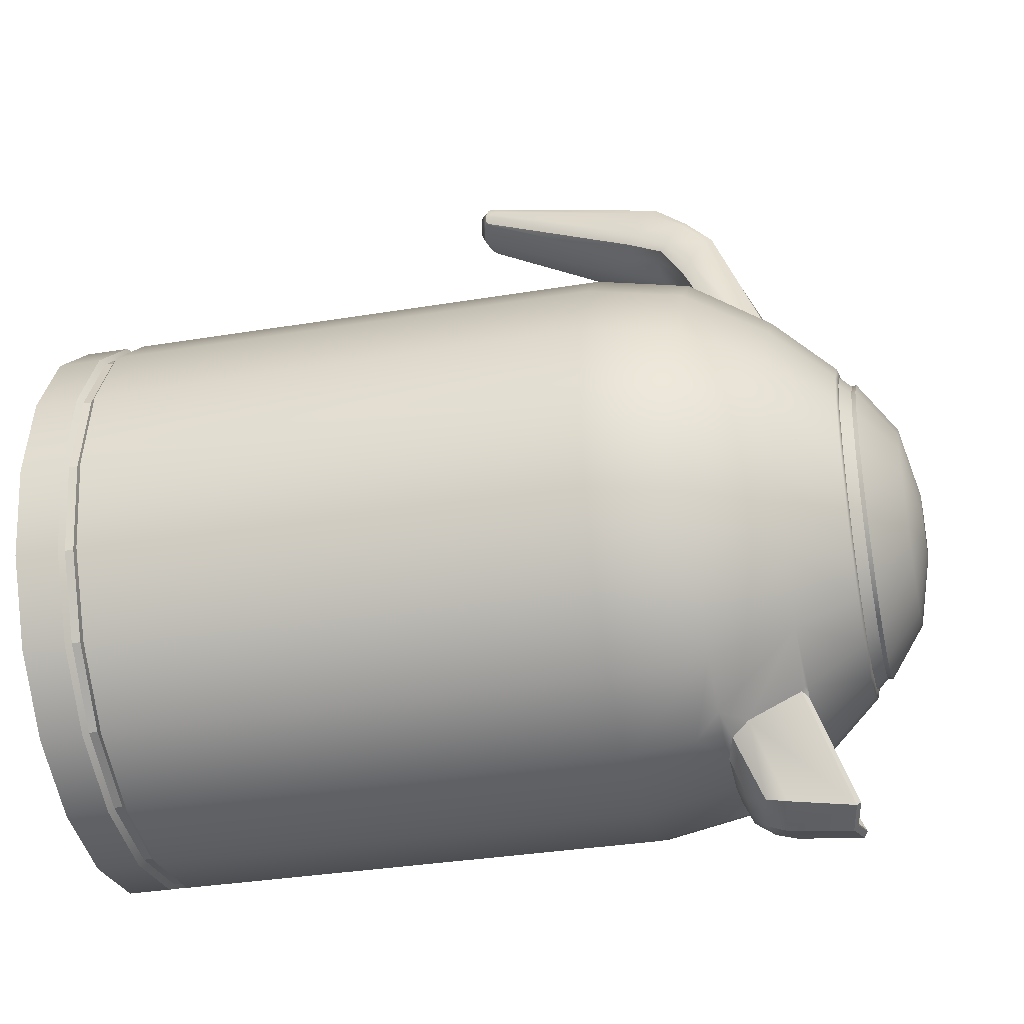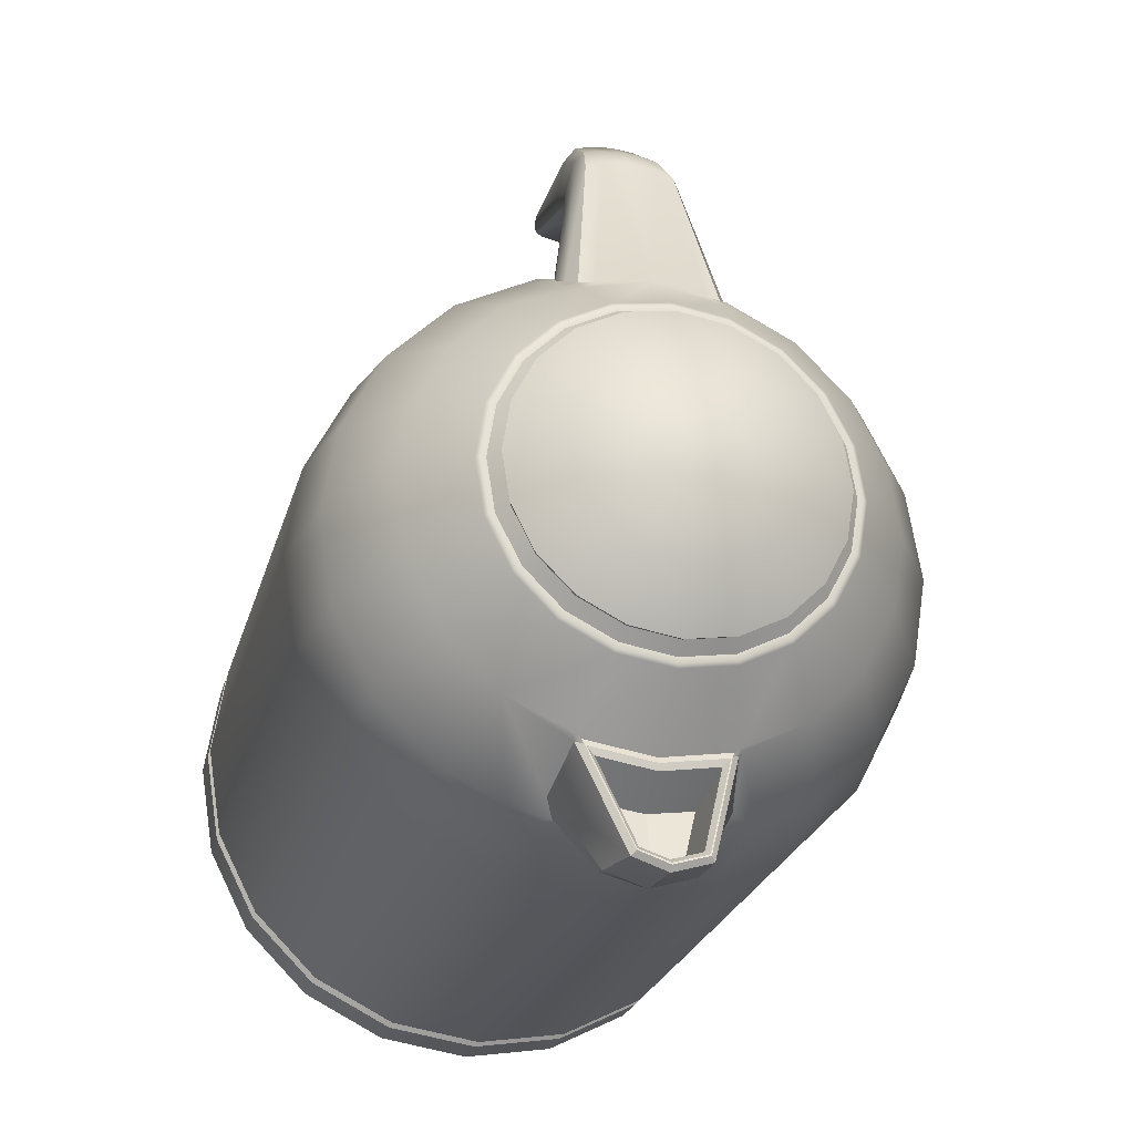
<metadata>
{"format":"obj","ext":"obj","renderer":"f3d","projection":"perspective","resolution":1024,"background":"white","views":[{"elev":-34.2,"azim":102.6,"up":"+Z"},{"elev":-24.7,"azim":165.7,"up":"+Z"}]}
</metadata>
<code>
g default
v 6.485 -0.6679 -2.107
v 5.517 -0.6679 -4.008
v 4.008 -0.6679 -5.517
v 2.107 -0.6679 -6.485
v 0 -0.6679 -6.819
v -2.107 -0.6679 -6.485
v -4.008 -0.6679 -5.517
v -5.517 -0.6679 -4.008
v -6.485 -0.6679 -2.107
v -6.819 -0.6679 0
v -6.485 -0.6679 2.107
v -5.517 -0.6679 4.008
v -4.008 -0.6679 5.517
v -2.107 -0.6679 6.485
v -0 -0.6679 6.819
v 2.107 -0.6679 6.485
v 4.008 -0.6679 5.517
v 5.517 -0.6679 4.008
v 6.485 -0.6679 2.107
v 6.819 -0.6679 0
v 0 -0.6679 0
v -0 19.38 -1e-06
v 2.229 19.05 -0.7242
v 0.7111 19.38 -0.231
v 0.6049 19.38 -0.4395
v 1.896 19.05 -1.377
v 0.4395 19.38 -0.6049
v 1.377 19.05 -1.896
v 0.231 19.38 -0.7111
v 0.7242 19.05 -2.229
v -1e-06 19.38 -0.7477
v -0 19.05 -2.343
v -0.231 19.38 -0.7111
v -0.7242 19.05 -2.229
v -0.4395 19.38 -0.6049
v -1.377 19.05 -1.896
v -0.6049 19.38 -0.4395
v -1.896 19.05 -1.377
v -0.7111 19.38 -0.231
v -2.229 19.05 -0.7242
v -0.7477 19.38 -1e-06
v -2.343 19.05 -1e-06
v -0.7111 19.38 0.231
v -2.229 19.05 0.7242
v -0.6049 19.38 0.4395
v -1.896 19.05 1.377
v -0.4395 19.38 0.6049
v -1.377 19.05 1.896
v -0.231 19.38 0.7111
v -0.7242 19.05 2.229
v -0 19.38 0.7477
v -0 19.05 2.343
v 0.231 19.38 0.7111
v 0.7242 19.05 2.229
v 0.4395 19.38 0.6049
v 1.377 19.05 1.896
v 0.6049 19.38 0.4395
v 1.896 19.05 1.377
v 0.7111 19.38 0.231
v 2.229 19.05 0.7242
v 0.7477 19.38 -2e-06
v 2.343 19.05 -2e-06
v 6.485 12.4 -2.107
v 6.097 14.55 -1.981
v 4.987 16.41 -1.62
v 5.517 12.4 -4.008
v 5.187 14.55 -3.768
v 4.242 16.41 -3.082
v 4.008 12.4 -5.517
v 3.768 14.55 -5.187
v 3.082 16.41 -4.242
v 2.107 12.4 -6.485
v -0 12.4 -6.819
v -0 14.55 -6.411
v -0 16.41 -5.244
v -2.107 12.4 -6.485
v -4.008 12.4 -5.517
v -3.768 14.55 -5.187
v -3.082 16.41 -4.242
v -5.517 12.4 -4.008
v -5.187 14.55 -3.768
v -4.242 16.41 -3.082
v -6.485 12.4 -2.107
v -6.097 14.55 -1.981
v -4.987 16.41 -1.62
v -6.819 12.4 0
v -6.411 14.55 -0
v -5.244 16.41 -0
v -6.485 12.4 2.107
v -6.097 14.55 1.981
v -4.987 16.41 1.62
v -5.517 12.4 4.008
v -5.187 14.55 3.768
v -4.242 16.41 3.082
v -4.008 12.4 5.517
v -3.768 14.55 5.187
v -3.082 16.41 4.242
v -2.107 12.4 6.485
v -0 12.47 6.938
v -0 14.55 6.411
v -0 16.41 5.244
v 2.107 12.4 6.485
v 4.008 12.4 5.517
v 3.768 14.55 5.187
v 3.082 16.41 4.242
v 5.517 12.4 4.008
v 5.187 14.55 3.768
v 4.242 16.41 3.082
v 6.485 12.4 2.107
v 6.097 14.55 1.981
v 4.987 16.41 1.62
v 6.819 12.4 0
v 6.411 14.55 0
v 5.244 16.41 -0
v 3.034 17.84 -2.204
v 3.566 17.84 -1.159
v 2.834 18.1 -2.059
v 3.332 18.1 -1.083
v 3.75 17.84 -1e-06
v 3.503 18.1 -1e-06
v 3.566 17.84 1.159
v 3.332 18.1 1.083
v 3.034 17.84 2.204
v 2.834 18.1 2.059
v 2.204 17.84 3.034
v 2.059 18.1 2.834
v 1.159 17.84 3.566
v 1.083 18.1 3.332
v -0 17.84 3.75
v -0 18.1 3.503
v -1.159 17.84 3.566
v -1.083 18.1 3.332
v -2.204 17.84 3.034
v -2.059 18.1 2.834
v -3.034 17.84 2.204
v -2.834 18.1 2.059
v -3.566 17.84 1.159
v -3.332 18.1 1.083
v -3.75 17.84 -1e-06
v -3.503 18.1 -1e-06
v -3.566 17.84 -1.159
v -3.332 18.1 -1.083
v -3.034 17.84 -2.204
v -2.834 18.1 -2.059
v -2.204 17.84 -3.034
v -2.059 18.1 -2.834
v -1.159 17.84 -3.566
v -1.083 18.1 -3.332
v -0 17.84 -3.75
v -0 18.1 -3.503
v 1.159 17.84 -3.566
v 1.083 18.1 -3.332
v 2.204 17.84 -3.034
v 2.059 18.1 -2.834
v 3.361 18.2 -1.092
v 3.534 18.2 -1e-06
v 2.859 18.2 -2.077
v 2.077 18.2 -2.859
v 1.092 18.2 -3.361
v -0 18.2 -3.534
v -1.092 18.2 -3.361
v -2.077 18.2 -2.859
v -2.859 18.2 -2.077
v -3.361 18.2 -1.092
v -3.534 18.2 -1e-06
v -3.361 18.2 1.092
v -2.859 18.2 2.077
v -2.077 18.2 2.859
v -1.092 18.2 3.361
v -0 18.2 3.534
v 1.092 18.2 3.361
v 2.077 18.2 2.859
v 2.859 18.2 2.077
v 3.361 18.2 1.092
v 3.208 17.79 -2.331
v 3.13 17.83 -2.274
v 3.772 17.79 -1.225
v 3.679 17.83 -1.195
v 3.966 17.79 -1e-06
v 3.869 17.83 -1e-06
v 3.772 17.79 1.225
v 3.679 17.83 1.195
v 3.208 17.79 2.331
v 3.13 17.83 2.274
v 2.331 17.79 3.208
v 2.274 17.83 3.13
v 1.225 17.79 3.772
v 1.195 17.83 3.679
v -0 17.79 3.966
v -0 17.83 3.869
v -1.225 17.79 3.772
v -1.195 17.83 3.679
v -2.331 17.79 3.208
v -2.274 17.83 3.13
v -3.208 17.79 2.331
v -3.13 17.83 2.274
v -3.772 17.79 1.225
v -3.679 17.83 1.195
v -3.966 17.79 -1e-06
v -3.869 17.83 -1e-06
v -3.772 17.79 -1.225
v -3.679 17.83 -1.195
v -3.208 17.79 -2.331
v -3.13 17.83 -2.274
v -2.331 17.79 -3.208
v -2.274 17.83 -3.13
v -1.225 17.79 -3.772
v -1.195 17.83 -3.679
v -0 17.79 -3.966
v -0 17.83 -3.869
v 1.225 17.79 -3.772
v 1.195 17.83 -3.679
v 2.331 17.79 -3.208
v 2.274 17.83 -3.13
v 6.37 0.4639 -2.07
v 5.419 0.4639 -3.937
v 5.419 0.6661 -3.937
v 6.37 0.6661 -2.07
v 3.937 0.4639 -5.419
v 3.937 0.6661 -5.419
v 2.07 0.4639 -6.37
v 2.07 0.6661 -6.37
v 0 0.4639 -6.698
v 0 0.6661 -6.698
v -2.07 0.4639 -6.37
v -2.07 0.6661 -6.37
v -3.937 0.4639 -5.419
v -3.937 0.6661 -5.419
v -5.419 0.4639 -3.937
v -5.419 0.6661 -3.937
v -6.37 0.4639 -2.07
v -6.37 0.6661 -2.07
v -6.698 0.4639 -0
v -6.698 0.6661 -0
v -6.37 0.4639 2.07
v -6.37 0.6661 2.07
v -5.419 0.4639 3.937
v -5.419 0.6661 3.937
v -3.937 0.4639 5.419
v -3.937 0.6661 5.419
v -2.07 0.4639 6.37
v -2.07 0.6661 6.37
v -0 0.4639 6.698
v -0 0.6661 6.698
v 2.07 0.4639 6.37
v 2.07 0.6661 6.37
v 3.937 0.4639 5.419
v 3.937 0.6661 5.419
v 5.419 0.4639 3.937
v 5.419 0.6661 3.937
v 6.37 0.4639 2.07
v 6.37 0.6661 2.07
v 6.698 0.4639 -0
v 6.698 0.6661 -0
v 6.485 0.7879 -2.107
v 5.517 0.7879 -4.008
v 4.008 0.7879 -5.517
v 2.107 0.7879 -6.485
v -0 0.7879 -6.819
v -2.107 0.7879 -6.485
v -4.008 0.7879 -5.517
v -5.517 0.7879 -4.008
v -6.485 0.7879 -2.107
v -6.819 0.7879 0
v -6.485 0.7879 2.107
v -5.517 0.7879 4.008
v -4.008 0.7879 5.517
v -2.107 0.7879 6.485
v -0 0.7879 6.819
v 2.107 0.7879 6.485
v 4.008 0.7879 5.517
v 5.517 0.7879 4.008
v 6.485 0.7879 2.107
v 6.819 0.7879 0
v 6.485 0.3421 -2.107
v 5.517 0.3421 -4.008
v 4.008 0.3421 -5.517
v 2.107 0.3421 -6.485
v 0 0.3421 -6.819
v -2.107 0.3421 -6.485
v -4.008 0.3421 -5.517
v -5.517 0.3421 -4.008
v -6.485 0.3421 -2.107
v -6.819 0.3421 0
v -6.485 0.3421 2.107
v -5.517 0.3421 4.008
v -4.008 0.3421 5.517
v -2.107 0.3421 6.485
v -0 0.3421 6.819
v 2.107 0.3421 6.485
v 4.008 0.3421 5.517
v 5.517 0.3421 4.008
v 6.485 0.3421 2.107
v 6.819 0.3421 0
v -0 15.49 -6.07
v 0.9979 15.49 -5.929
v 0.5477 16.04 -7.348
v -0 15.95 -7.459
v -0.9979 15.49 -5.929
v -0.5477 16.04 -7.348
v 1.474 16.45 -5.113
v 1.535 16.41 -5.001
v 1.604 16.47 -4.936
v 1.69 16.41 -4.952
v 1.637 16.32 -5.039
v 0.8127 17.26 -7.551
v 0.7216 17.35 -7.451
v -0 17.1 -7.755
v -0 17.21 -7.631
v -1.474 16.45 -5.113
v -1.637 16.32 -5.039
v -1.69 16.41 -4.952
v -1.604 16.47 -4.936
v -1.523 16.41 -5.003
v -0.8127 17.26 -7.551
v -0.7216 17.35 -7.451
v -0 16.46 -5.374
v -0 16.42 -5.525
v 1.435 16.46 -5.146
v 1.269 16.42 -5.324
v 0.7003 17.34 -7.419
v 0.6324 17.19 -7.332
v -0 17.2 -7.587
v -0 17.07 -7.488
v -1.434 16.46 -5.147
v -1.269 16.42 -5.324
v -0.7003 17.34 -7.419
v -0.6324 17.19 -7.332
v 1.87 15.12 -5.755
v 2.504 14.55 -5.831
v 2.015 13.97 -6.201
v 1.065 14.55 -6.243
v 1.674 14.72 -6.039
v 0.6704 14.85 -7.012
v 0.8891 15.28 -7.235
v 0.9377 15.77 -7.358
v -0 14.84 -7.045
v -0 15.14 -7.42
v -0 15.6 -7.594
v -1.87 15.12 -5.755
v -1.674 14.72 -6.039
v -1.065 14.55 -6.243
v -2.015 13.97 -6.201
v -2.504 14.55 -5.831
v -0.6662 14.85 -7.008
v -0.8879 15.28 -7.235
v -0.9371 15.78 -7.358
v 1.981 14.55 -6.097
v -1.981 14.55 -6.097
v -1.527 16.27 5.091
v -1.199 16.41 5.054
v -1.529 16.73 4.706
v -2.008 16.41 4.79
v -1.716 15.91 5.283
v -1.673 14.83 5.972
v -1.801 15.48 5.542
v -2.465 14.55 5.851
v -2.016 13.96 6.204
v -1.129 14.55 6.232
v 1.673 14.83 5.972
v 1.129 14.55 6.232
v 2.016 13.96 6.204
v 2.465 14.55 5.851
v 1.801 15.48 5.542
v 1.527 16.27 5.091
v 1.716 15.91 5.283
v 2.008 16.41 4.79
v 1.529 16.73 4.706
v 1.199 16.41 5.054
v -0.4073 8.788 11.47
v -0.3631 9.005 11.49
v -0.5719 9.029 11.42
v -0.6775 9.019 11.23
v -0.6409 8.802 11.27
v -0.4926 8.658 11.28
v -0.4885 8.72 10.9
v -0.5245 8.645 11.12
v -0.6631 8.79 11.11
v -0.6991 9.002 11.05
v -0.6432 8.951 10.85
v -0.4589 8.887 10.76
v -0 8.535 11.07
v -0 8.618 10.86
v -0 8.791 10.73
v -0 8.934 11.54
v -0 8.699 11.44
v -0 8.54 11.25
v 0.662 8.79 11.12
v 0.5218 8.644 11.12
v 0.4859 8.719 10.9
v 0.4589 8.887 10.76
v 0.6433 8.952 10.85
v 0.6991 9.002 11.05
v 0.4084 8.788 11.47
v 0.4926 8.658 11.28
v 0.6407 8.802 11.27
v 0.6774 9.018 11.23
v 0.5718 9.028 11.42
v 0.3631 9.005 11.49
v -1.62 16.41 4.987
v -1.981 14.55 6.097
v 1.981 14.55 6.097
v 1.62 16.41 4.987
v -0.5669 8.853 11.43
v -0.6326 8.798 10.94
v 0.6317 8.798 10.94
v 0.5672 8.853 11.43
v -0.5991 14.85 9.076
v -0.4694 14.19 9.798
v -0.4605 13.37 10.44
v -0.9856 14.85 8.915
v -0.8489 14.19 9.702
v -0.8382 13.4 10.32
v -1.033 13.14 10.11
v -1.043 14.01 9.523
v -1.187 14.62 8.736
v -1.332 14.29 8
v -1.154 13.7 8.899
v -1.124 12.81 9.391
v -1.283 14.08 7.741
v -1.067 13.54 8.702
v -1.023 12.65 9.144
v -0.7075 12.46 9.053
v -0.7361 13.42 8.627
v -0.9005 13.96 7.642
v 0.9005 13.96 7.642
v 0.7361 13.42 8.627
v 0.7075 12.46 9.053
v 1.283 14.08 7.741
v 1.067 13.54 8.702
v 1.023 12.65 9.144
v 1.124 12.81 9.391
v 1.154 13.7 8.899
v 1.332 14.29 8
v 1.187 14.62 8.736
v 1.043 14.01 9.523
v 1.033 13.14 10.11
v 0.9856 14.85 8.915
v 0.8488 14.19 9.702
v 0.8381 13.4 10.32
v 0.4605 13.37 10.44
v 0.4688 14.19 9.801
v 0.5965 14.84 9.09
v -0 13.88 7.733
v -0 13.31 8.647
v -0 12.31 9.047
v -0 14.91 9.093
v -0 14.23 9.807
v -0 13.43 10.45
g kettle
f 215 216 217 218
f 216 219 220 217
f 219 221 222 220
f 221 223 224 222
f 223 225 226 224
f 225 227 228 226
f 227 229 230 228
f 229 231 232 230
f 231 233 234 232
f 233 235 236 234
f 235 237 238 236
f 237 239 240 238
f 239 241 242 240
f 241 243 244 242
f 243 245 246 244
f 245 247 248 246
f 247 249 250 248
f 249 251 252 250
f 251 253 254 252
f 253 215 218 254
f 2 1 21
f 3 2 21
f 4 3 21
f 5 4 21
f 6 5 21
f 7 6 21
f 8 7 21
f 9 8 21
f 10 9 21
f 11 10 21
f 12 11 21
f 13 12 21
f 14 13 21
f 15 14 21
f 16 15 21
f 17 16 21
f 18 17 21
f 19 18 21
f 20 19 21
f 1 20 21
f 24 23 26 25
f 24 25 22
f 25 27 22
f 27 29 22
f 29 31 22
f 31 33 22
f 33 35 22
f 35 37 22
f 37 39 22
f 39 41 22
f 41 43 22
f 43 45 22
f 45 47 22
f 47 49 22
f 49 51 22
f 51 53 22
f 53 55 22
f 55 57 22
f 57 59 22
f 59 61 22
f 61 24 22
f 25 26 28 27
f 27 28 30 29
f 29 30 32 31
f 31 32 34 33
f 33 34 36 35
f 35 36 38 37
f 37 38 40 39
f 39 40 42 41
f 41 42 44 43
f 43 44 46 45
f 45 46 48 47
f 47 48 50 49
f 49 50 52 51
f 51 52 54 53
f 53 54 56 55
f 55 56 58 57
f 57 58 60 59
f 59 60 62 61
f 23 24 61 62
f 63 64 113 112
f 64 65 114 113
f 65 64 67 68
f 64 63 66 67
f 68 67 70 71
f 67 66 69 70
f 71 70 330 329 305 304
f 70 69 72 331 330
f 74 73 76 343 342
f 79 78 81 82
f 78 77 80 81
f 82 81 84 85
f 81 80 83 84
f 85 84 87 88
f 84 83 86 87
f 88 87 90 91
f 87 86 89 90
f 91 90 93 94
f 90 89 92 93
f 94 93 96 97
f 93 92 95 96
f 97 96 357 356 354 353
f 96 95 98 358 357
f 100 99 102 362 361
f 105 104 107 108
f 104 103 106 107
f 108 107 110 111
f 107 106 109 110
f 111 110 113 114
f 110 109 112 113
f 116 115 117 118
f 119 116 118 120
f 121 119 120 122
f 123 121 122 124
f 125 123 124 126
f 127 125 126 128
f 129 127 128 130
f 131 129 130 132
f 133 131 132 134
f 135 133 134 136
f 137 135 136 138
f 139 137 138 140
f 141 139 140 142
f 143 141 142 144
f 145 143 144 146
f 147 145 146 148
f 149 147 148 150
f 151 149 150 152
f 153 151 152 154
f 115 153 154 117
f 155 118 117 157
f 118 155 156 120
f 120 156 174 122
f 157 117 154 158
f 158 154 152 159
f 159 152 150 160
f 160 150 148 161
f 161 148 146 162
f 162 146 144 163
f 163 144 142 164
f 164 142 140 165
f 165 140 138 166
f 166 138 136 167
f 167 136 134 168
f 168 134 132 169
f 169 132 130 170
f 170 130 128 171
f 171 128 126 172
f 172 126 124 173
f 173 124 122 174
f 175 176 178 177
f 176 175 213 214
f 177 178 180 179
f 179 180 182 181
f 181 182 184 183
f 183 184 186 185
f 185 186 188 187
f 187 188 190 189
f 189 190 192 191
f 191 192 194 193
f 193 194 196 195
f 195 196 198 197
f 197 198 200 199
f 199 200 202 201
f 201 202 204 203
f 203 204 206 205
f 205 206 208 207
f 207 208 210 209
f 209 210 212 211
f 211 212 214 213
f 23 155 157 26
f 26 157 158 28
f 28 158 159 30
f 30 159 160 32
f 32 160 161 34
f 34 161 162 36
f 36 162 163 38
f 38 163 164 40
f 40 164 165 42
f 42 165 166 44
f 44 166 167 46
f 46 167 168 48
f 48 168 169 50
f 50 169 170 52
f 52 170 171 54
f 54 171 172 56
f 56 172 173 58
f 58 173 174 60
f 60 174 156 62
f 155 23 62 156
f 65 68 175 177
f 68 71 213 175
f 71 304 303 211 213
f 75 314 313 207 209
f 79 82 203 205
f 82 85 201 203
f 85 88 199 201
f 88 91 197 199
f 91 94 195 197
f 94 97 193 195
f 97 353 352 191 193
f 101 369 368 187 189
f 105 108 183 185
f 108 111 181 183
f 111 114 179 181
f 114 65 177 179
f 178 176 115 116
f 180 178 116 119
f 182 180 119 121
f 184 182 121 123
f 186 184 123 125
f 188 186 125 127
f 190 188 127 129
f 192 190 129 131
f 194 192 131 133
f 196 194 133 135
f 198 196 135 137
f 200 198 137 139
f 202 200 139 141
f 204 202 141 143
f 206 204 143 145
f 208 206 145 147
f 210 208 147 149
f 212 210 149 151
f 214 212 151 153
f 176 214 153 115
f 255 218 217 256
f 218 255 274 254
f 256 217 220 257
f 257 220 222 258
f 258 222 224 259
f 259 224 226 260
f 260 226 228 261
f 261 228 230 262
f 262 230 232 263
f 263 232 234 264
f 264 234 236 265
f 265 236 238 266
f 266 238 240 267
f 267 240 242 268
f 268 242 244 269
f 269 244 246 270
f 270 246 248 271
f 271 248 250 272
f 272 250 252 273
f 273 252 254 274
f 275 215 253 294
f 215 275 276 216
f 216 276 277 219
f 219 277 278 221
f 221 278 279 223
f 223 279 280 225
f 225 280 281 227
f 227 281 282 229
f 229 282 283 231
f 231 283 284 233
f 233 284 285 235
f 235 285 286 237
f 237 286 287 239
f 239 287 288 241
f 241 288 289 243
f 243 289 290 245
f 245 290 291 247
f 247 291 292 249
f 249 292 293 251
f 251 293 294 253
f 255 256 66 63
f 256 257 69 66
f 257 258 72 69
f 258 259 73 72
f 259 260 76 73
f 260 261 77 76
f 261 262 80 77
f 262 263 83 80
f 263 264 86 83
f 264 265 89 86
f 265 266 92 89
f 266 267 95 92
f 267 268 98 95
f 268 269 99 98
f 269 270 102 99
f 270 271 103 102
f 271 272 106 103
f 272 273 109 106
f 273 274 112 109
f 274 255 63 112
f 1 2 276 275
f 2 3 277 276
f 3 4 278 277
f 4 5 279 278
f 5 6 280 279
f 6 7 281 280
f 7 8 282 281
f 8 9 283 282
f 9 10 284 283
f 10 11 285 284
f 11 12 286 285
f 12 13 287 286
f 13 14 288 287
f 14 15 289 288
f 15 16 290 289
f 16 17 291 290
f 17 18 292 291
f 18 19 293 292
f 19 20 294 293
f 20 1 275 294
f 295 296 297 298
f 299 295 298 300
f 303 302 75 209 211
f 312 311 340 344 78 79
f 313 312 79 205 207
f 301 305 306 307
f 307 306 308 309
f 309 308 315 316
f 311 310 316 315
f 317 318 326 325
f 318 317 319 320
f 320 319 321 322
f 322 321 323 324
f 324 323 327 328
f 325 326 328 327
f 75 302 301 319 317
f 301 307 321 319
f 307 309 323 321
f 309 316 327 323
f 316 310 325 327
f 318 320 296 295
f 320 322 297 296
f 322 324 298 297
f 326 318 295 299
f 324 328 300 298
f 328 326 299 300
f 310 314 75 317 325
f 301 302 303 304 305
f 310 311 312 313 314
f 332 331 72 73 74
f 344 343 76 77 78
f 342 341 346 345
f 341 340 347 346
f 334 332 74 337
f 74 342 345 337
f 306 336 339 308
f 308 339 347 315
f 306 305 329 336
f 347 340 311 315
f 329 333 335 336
f 333 332 334 335
f 336 335 338 339
f 335 334 337 338
f 339 338 346 347
f 338 337 345 346
f 332 333 348 331
f 331 348 330
f 330 348 333 329
f 340 341 349 344
f 344 349 343
f 343 349 341 342
f 352 351 101 189 191
f 359 358 98 99 100
f 363 362 102 103 104
f 367 366 364 363 104 105
f 368 367 105 185 187
f 371 370 386 385
f 370 375 387 386
f 375 374 378 377
f 374 373 379 378
f 377 376 383 382
f 376 381 384 383
f 389 388 396 395
f 388 393 397 396
f 375 377 382 387
f 387 382 389 395
f 382 383 390 389
f 383 384 391 390
f 385 386 394 399
f 386 387 395 394
f 354 350 400 353
f 353 400 352
f 352 400 350 351
f 359 355 401 358
f 358 401 357
f 357 401 355 356
f 364 360 402 363
f 363 402 362
f 362 402 360 361
f 369 365 403 368
f 368 403 367
f 367 403 365 366
f 374 375 370 404
f 370 371 372 404
f 372 373 374 404
f 380 381 376 405
f 376 377 378 405
f 378 379 380 405
f 392 393 388 406
f 388 389 390 406
f 390 391 392 406
f 398 399 394 407
f 394 395 396 407
f 396 397 398 407
f 413 412 415 414
f 412 411 416 415
f 422 421 424 423
f 421 420 425 424
f 431 430 433 432
f 430 429 434 433
f 440 439 442 441
f 439 438 443 442
f 351 350 411 408
f 350 354 416 411
f 356 355 420 417
f 355 359 425 420
f 361 360 429 426
f 360 364 434 429
f 366 365 438 435
f 365 369 443 438
f 416 354 356 417
f 425 359 100 444
f 101 351 408 447
f 100 361 426 444
f 434 364 366 435
f 443 369 101 447
f 414 419 379 373
f 423 446 384 381
f 449 410 371 385
f 446 428 391 384
f 432 437 397 393
f 441 449 385 399
f 410 413 372 371
f 413 414 373 372
f 419 422 380 379
f 422 423 381 380
f 428 431 392 391
f 431 432 393 392
f 437 440 398 397
f 440 441 399 398
f 408 409 448 447
f 409 410 449 448
f 410 409 412 413
f 409 408 411 412
f 414 415 418 419
f 415 416 417 418
f 419 418 421 422
f 418 417 420 421
f 426 427 445 444
f 427 428 446 445
f 428 427 430 431
f 427 426 429 430
f 432 433 436 437
f 433 434 435 436
f 437 436 439 440
f 436 435 438 439
f 423 424 445 446
f 424 425 444 445
f 441 442 448 449
f 442 443 447 448

</code>
